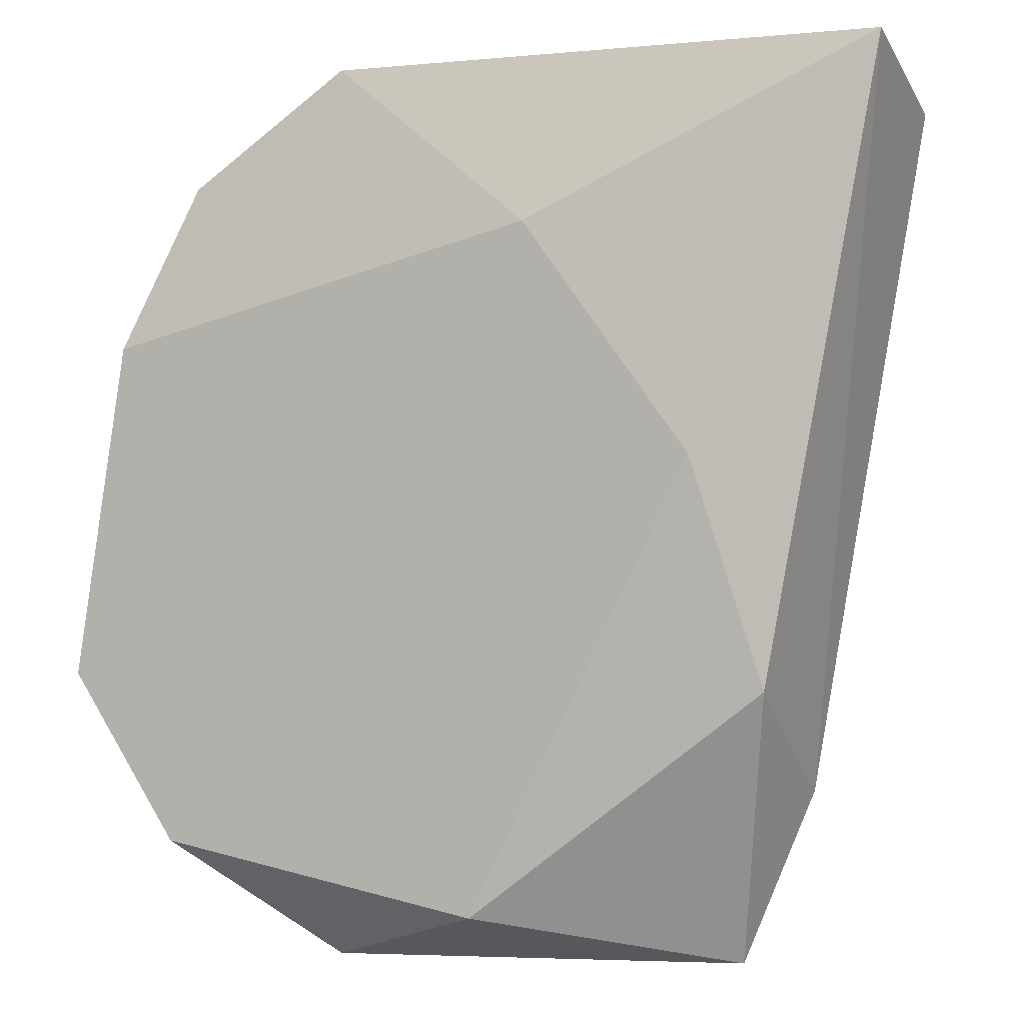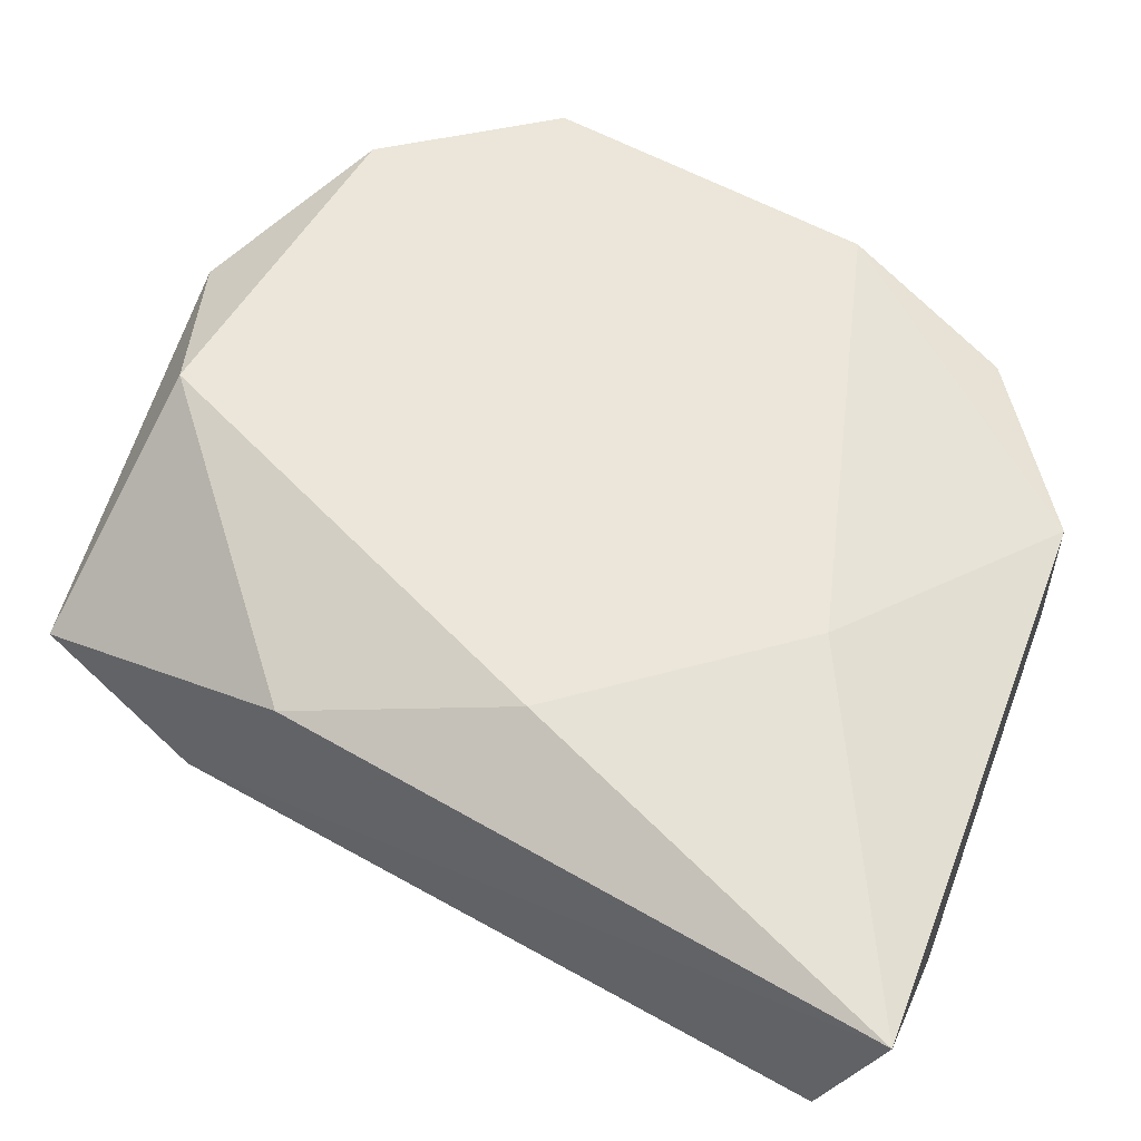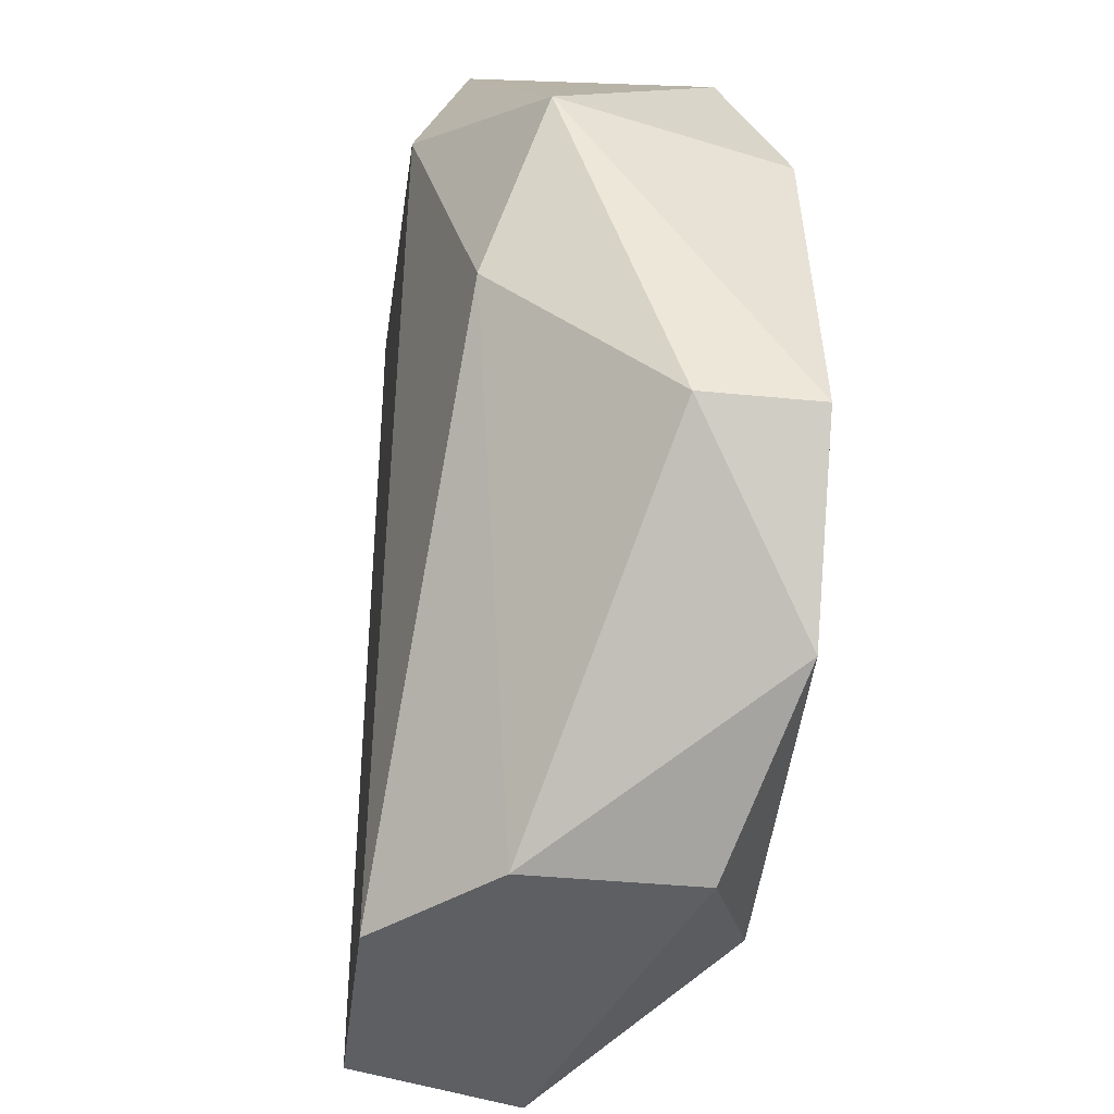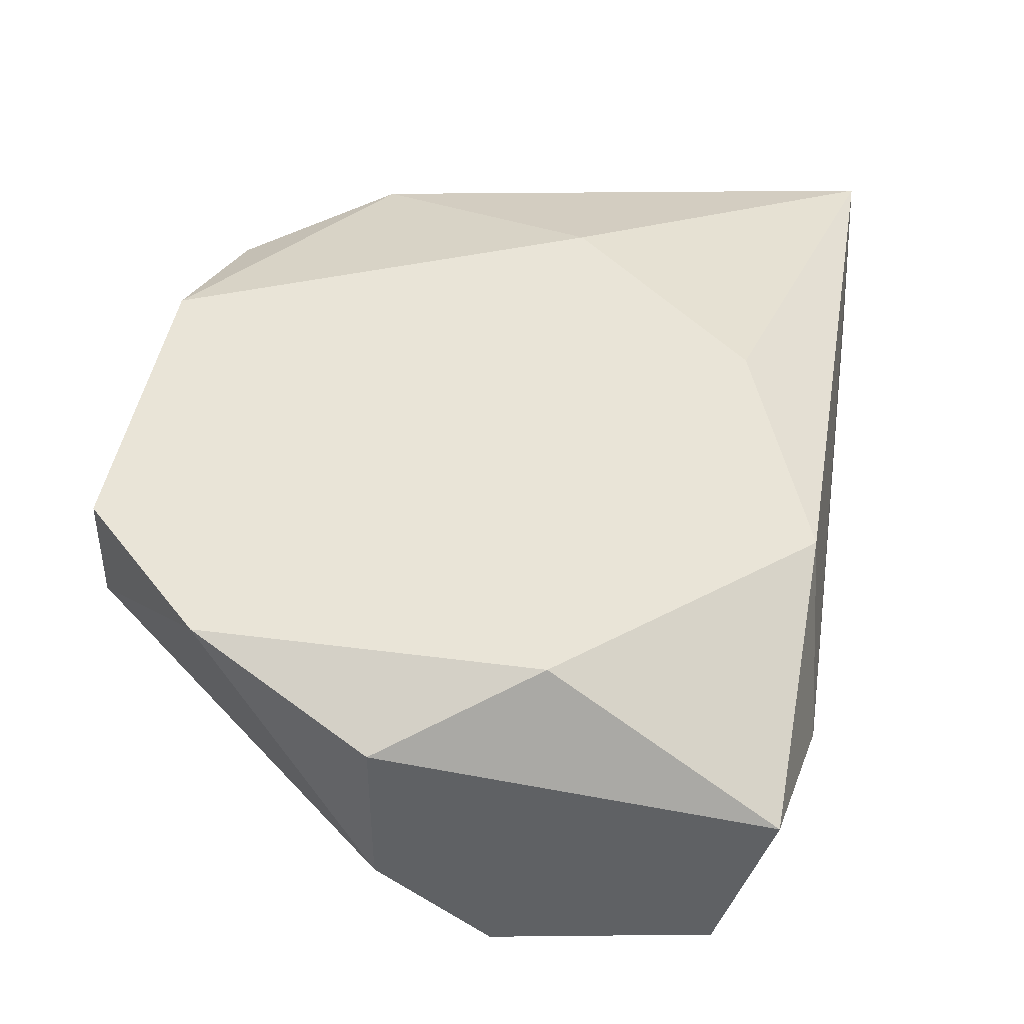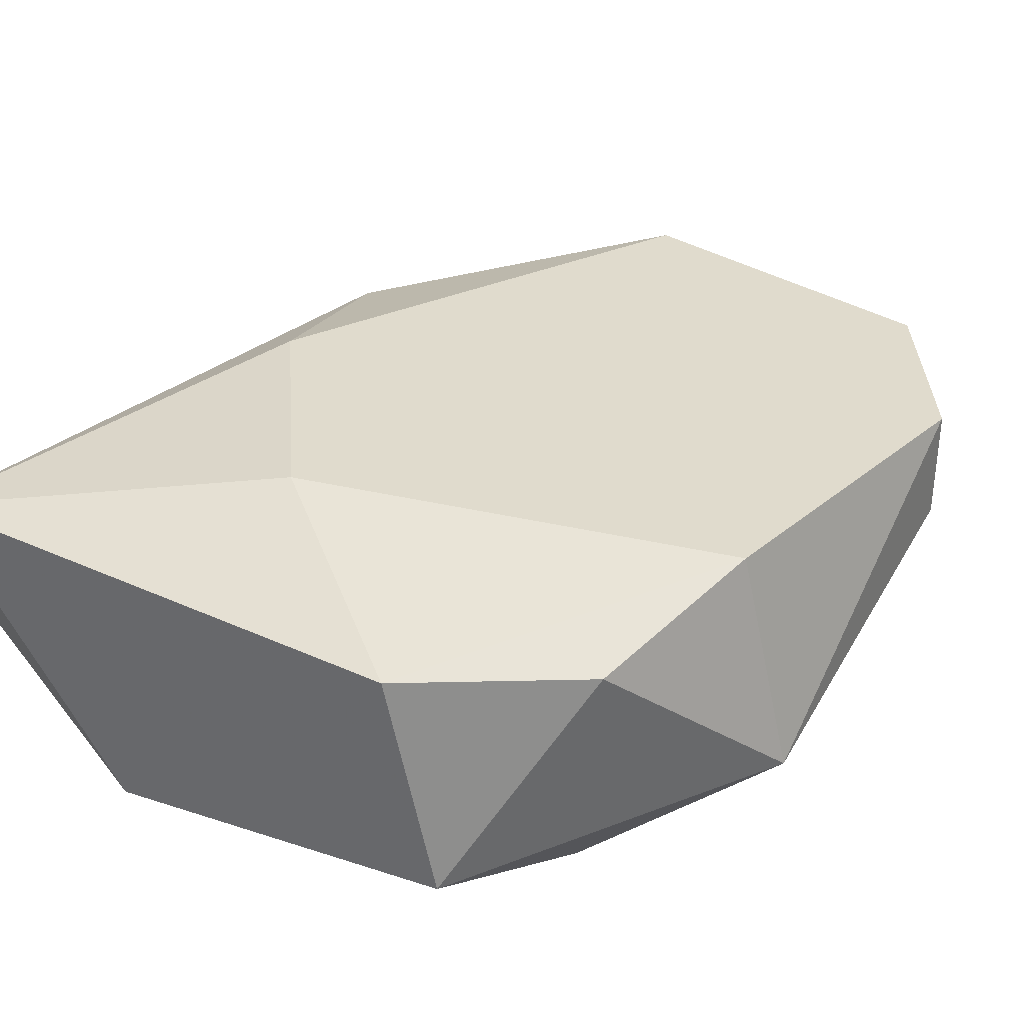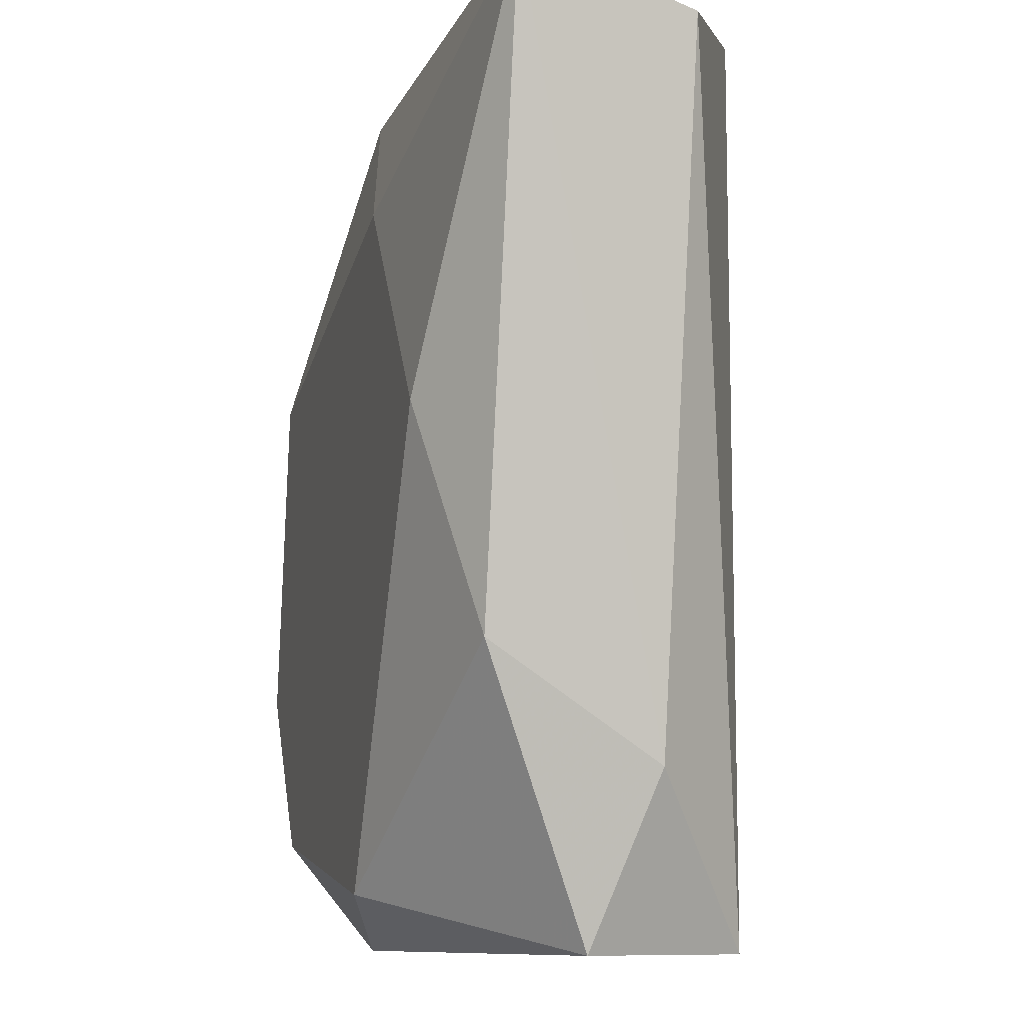
<metadata>
{"format":"obj","ext":"obj","renderer":"f3d","projection":"perspective","resolution":1024,"background":"white","views":[{"elev":0.4,"azim":23.7,"up":"+Y"},{"elev":56.4,"azim":111.0,"up":"+Z"},{"elev":-39.5,"azim":-97.0,"up":"+Y"},{"elev":43.3,"azim":-0.7,"up":"+Z"},{"elev":33.3,"azim":-148.0,"up":"+Z"},{"elev":-9.7,"azim":74.3,"up":"+Y"}]}
</metadata>
<code>
v -0.1159 0.04547 0.007021
v -0.1366 0.04547 0.005428
v -0.1366 0.04547 0.008612
v -0.1287 0.06297 0.007021
v -0.1191 0.03751 -0.000936
v -0.1191 0.06297 -0.000936
v -0.1318 0.05819 -0.000936
v -0.1127 0.06297 0.007021
v -0.1239 0.0391 0.008612
v -0.1255 0.03751 -0.000936
v -0.1127 0.06137 0.002249
v -0.135 0.05501 0.008612
v -0.1366 0.05501 0.002249
v -0.1287 0.03751 0.007021
v -0.1175 0.03751 0.003838
v -0.1175 0.05183 0.008612
v -0.1302 0.06297 0.000656
v -0.135 0.05024 0.000656
v -0.1223 0.05819 0.008612
v -0.1334 0.05978 0.007021
v -0.1159 0.04228 0.002249
v -0.1334 0.04069 0.008612
v -0.1287 0.03751 0.002249
f 22 2 23
f 6 5 7
f 6 4 8
f 7 5 10
f 5 6 11
f 6 8 11
f 3 9 12
f 2 3 13
f 3 12 13
f 10 5 14
f 1 9 15
f 9 14 15
f 14 5 15
f 1 8 16
f 9 1 16
f 12 9 16
f 4 6 17
f 6 7 17
f 7 13 17
f 7 10 18
f 2 13 18
f 13 7 18
f 8 4 19
f 4 12 19
f 16 8 19
f 12 16 19
f 12 4 20
f 13 12 20
f 4 17 20
f 17 13 20
f 8 1 21
f 5 11 21
f 11 8 21
f 1 15 21
f 15 5 21
f 3 2 22
f 9 3 22
f 14 9 22
f 14 22 23
f 10 14 23
f 2 18 23
f 18 10 23

</code>
